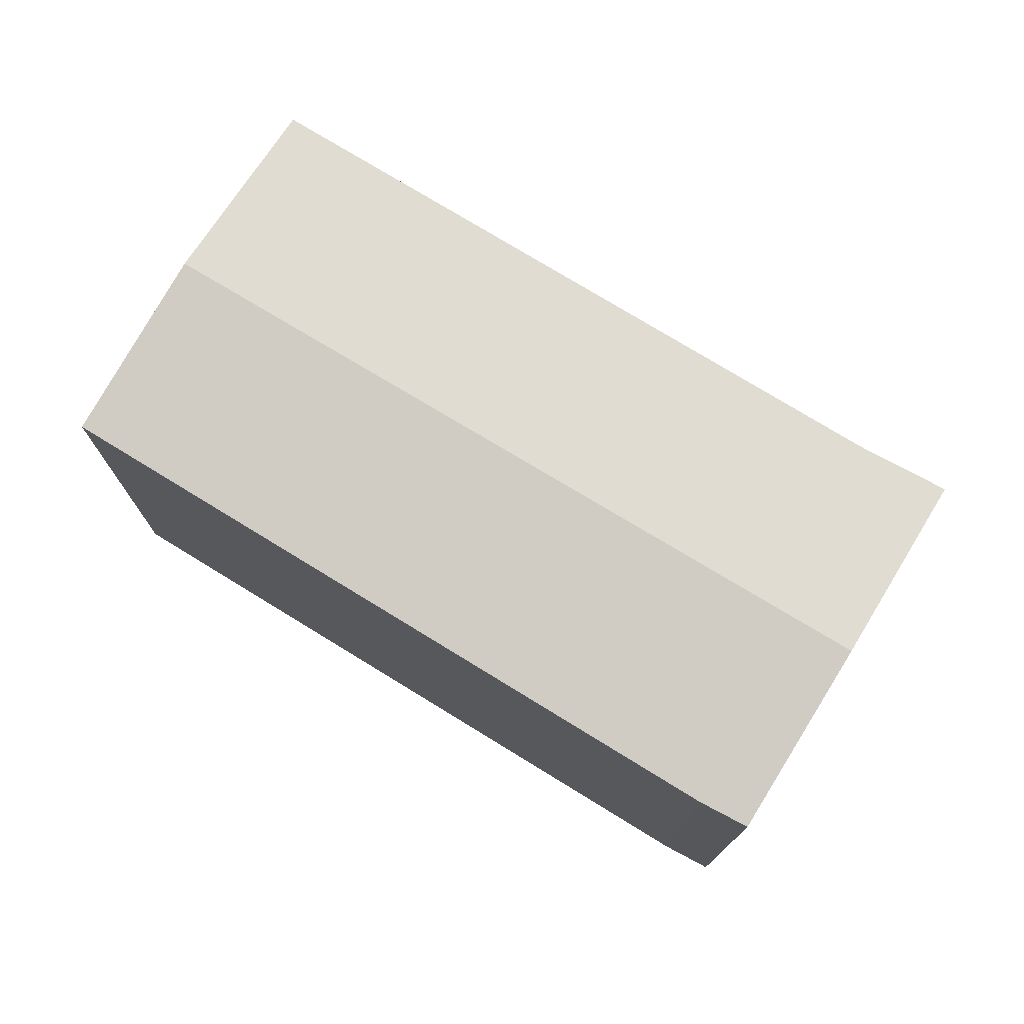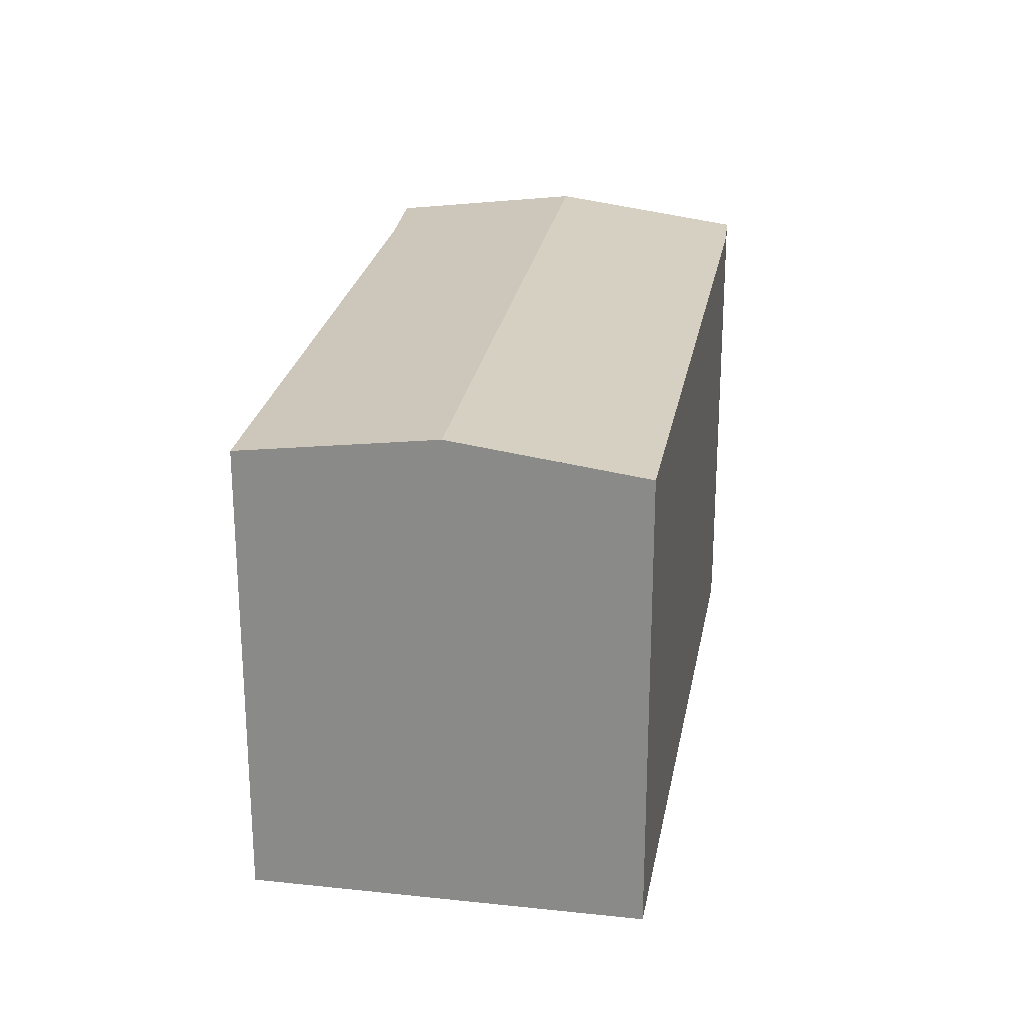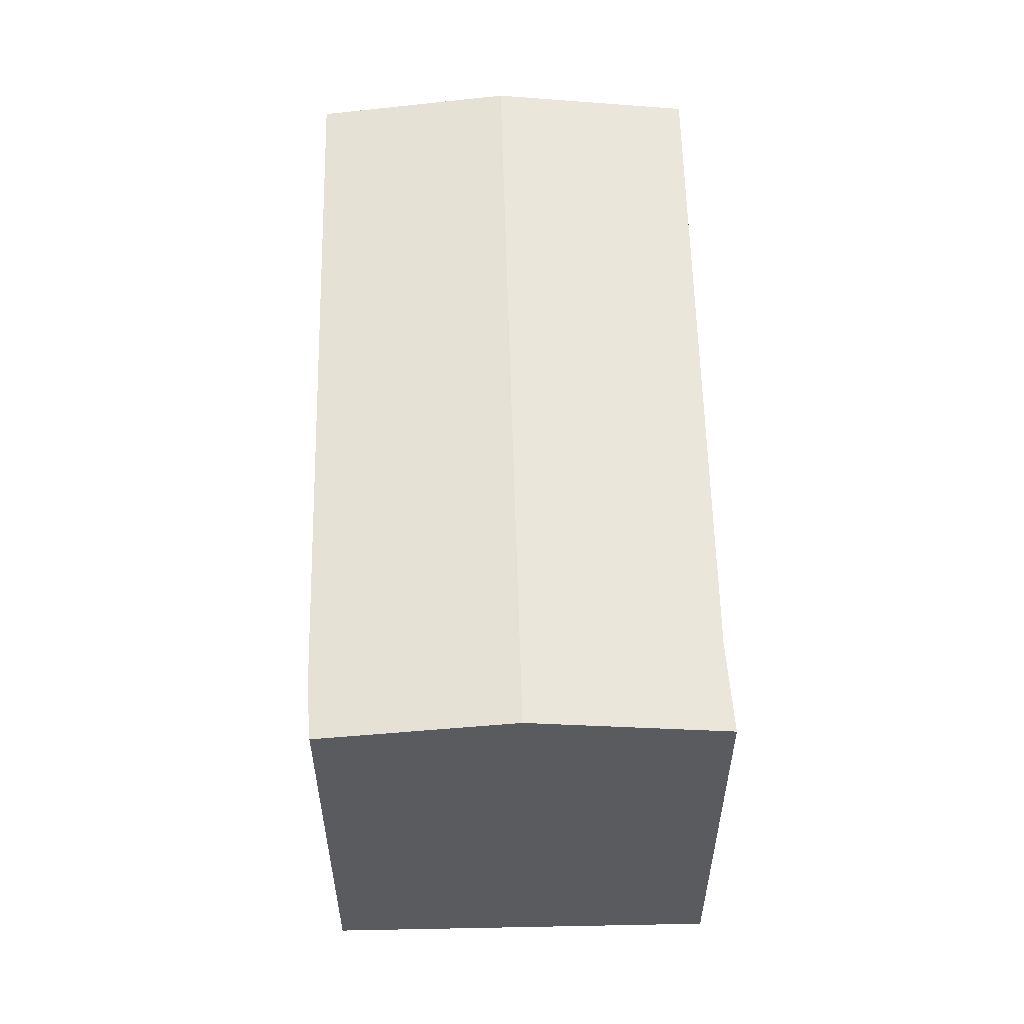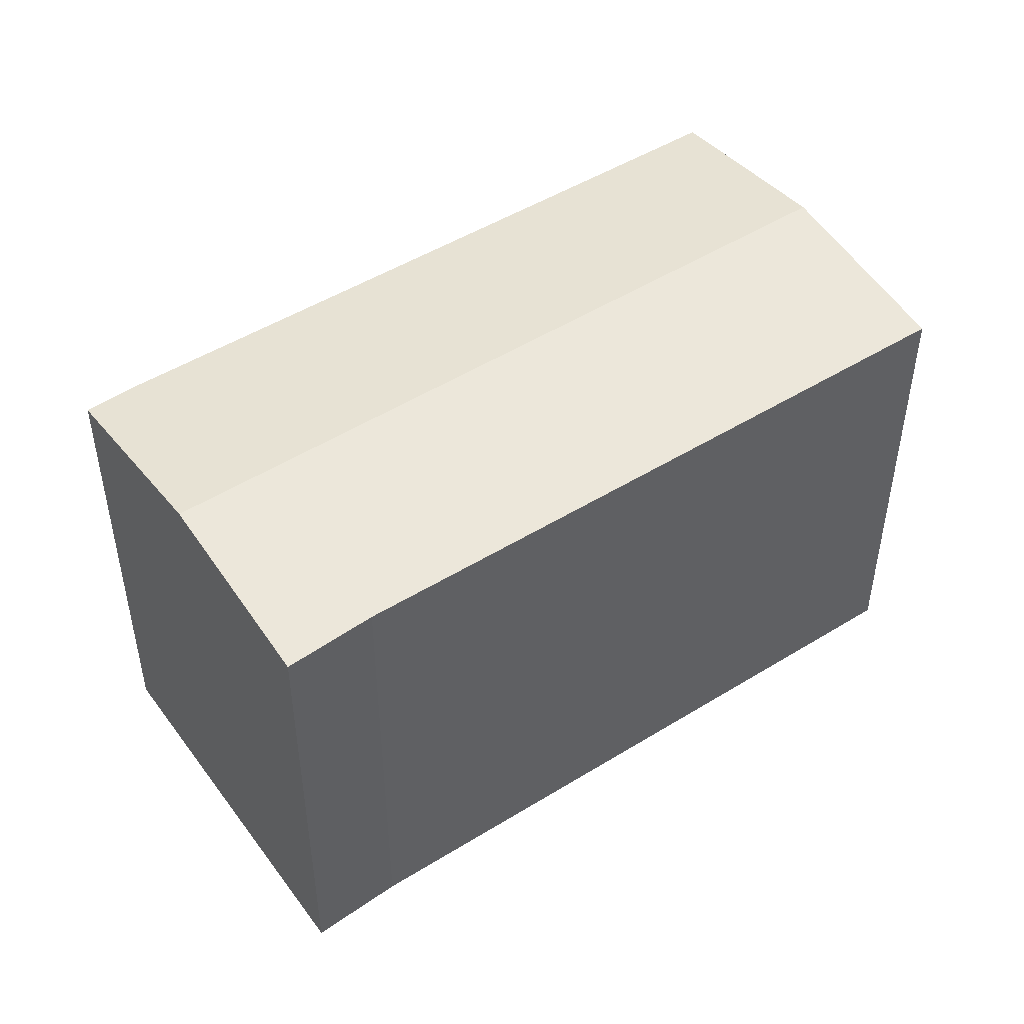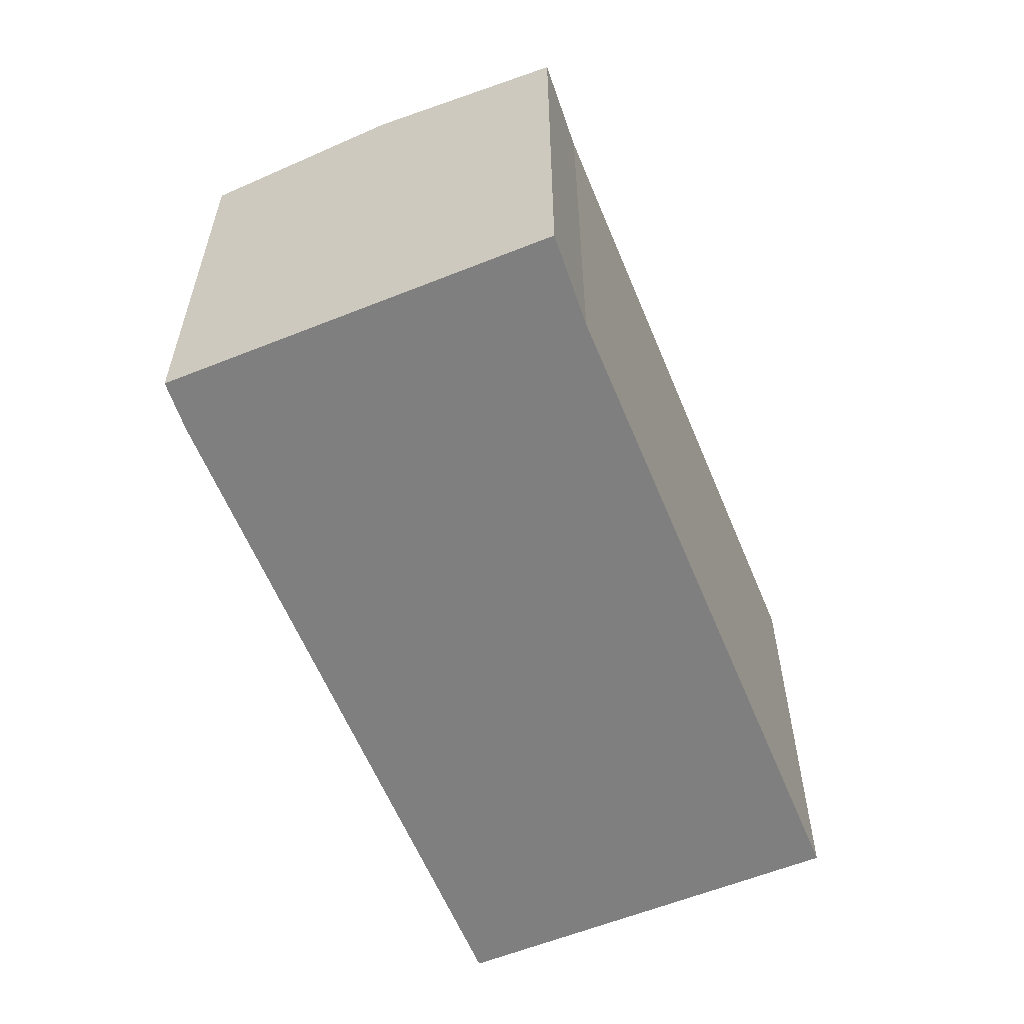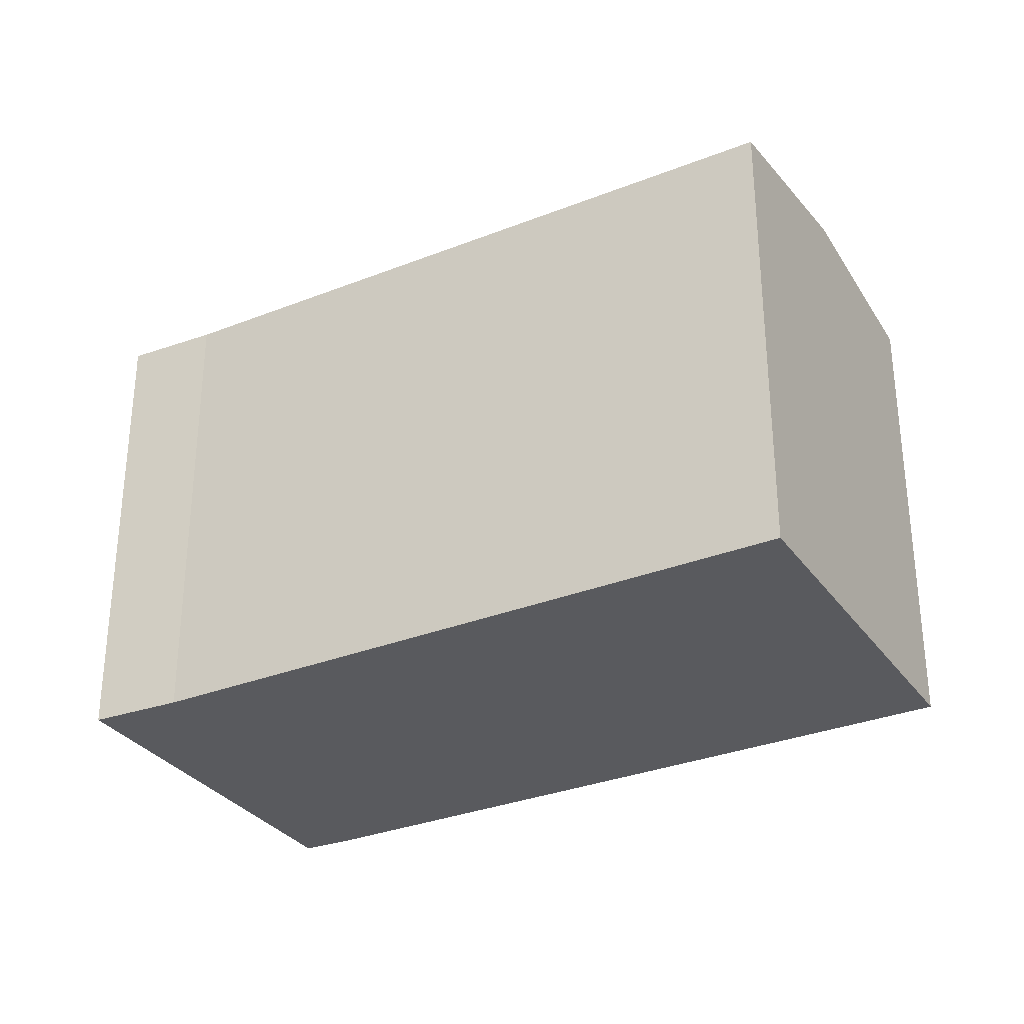
<metadata>
{"format":"obj","ext":"obj","renderer":"f3d","projection":"perspective","resolution":1024,"background":"white","views":[{"elev":76.1,"azim":177.2,"up":"+Y"},{"elev":24.7,"azim":65.7,"up":"+Y"},{"elev":57.5,"azim":-125.5,"up":"+Y"},{"elev":48.6,"azim":-68.9,"up":"+Y"},{"elev":-59.9,"azim":-102.0,"up":"+Y"},{"elev":-31.5,"azim":-5.0,"up":"+Y"}]}
</metadata>
<code>
v  5.899 13.98 -8.639
v  7.866 13.81 -8.835
v  6.562 13.82 -9.611
v  3.296 14.57 -4.827
v  22.23 14.57 7.878
v  14.51 13.82 -4.299
v  17.54 13.82 -2.233
v  25.44 13.83 3.159
v  24.81 13.98 4.083
v  0.618 13.82 0.37
v  0 13.82 8.46e-16
v  2.378 13.84 1.424
v  18.93 13.82 12.71
v  0 0 0
v  2.378 -8.719e-17 1.424
v  0.618 -2.266e-17 0.37
v  18.93 -7.781e-16 12.71
v  25.44 -1.934e-16 3.159
v  22.23 -4.824e-16 7.878
v  24.81 -2.5e-16 4.083
v  17.54 1.367e-16 -2.233
v  7.866 5.41e-16 -8.835
v  14.51 2.632e-16 -4.299
v  6.562 5.885e-16 -9.611
v  5.899 5.29e-16 -8.639
v  3.296 2.956e-16 -4.827
g defaultobject
f 1 2 3
f 2 1 4
f 2 4 5
f 2 5 6
f 6 5 7
f 7 5 8
f 8 5 9
f 10 4 11
f 4 10 5
f 5 10 12
f 5 12 13
f 14 10 11
f 10 14 12
f 12 14 15
f 15 14 16
f 15 13 12
f 13 15 17
f 17 5 13
f 5 17 9
f 9 17 8
f 8 17 18
f 18 17 19
f 18 19 20
f 18 7 8
f 7 18 6
f 6 18 2
f 2 18 21
f 2 21 22
f 22 21 23
f 2 24 3
f 24 2 22
f 24 1 3
f 1 24 4
f 4 24 11
f 11 24 25
f 11 25 14
f 14 25 26
f 22 25 24
f 25 22 26
f 26 22 14
f 14 22 16
f 16 22 15
f 15 22 23
f 15 23 17
f 17 23 21
f 17 21 19
f 19 21 18
f 19 18 20

</code>
